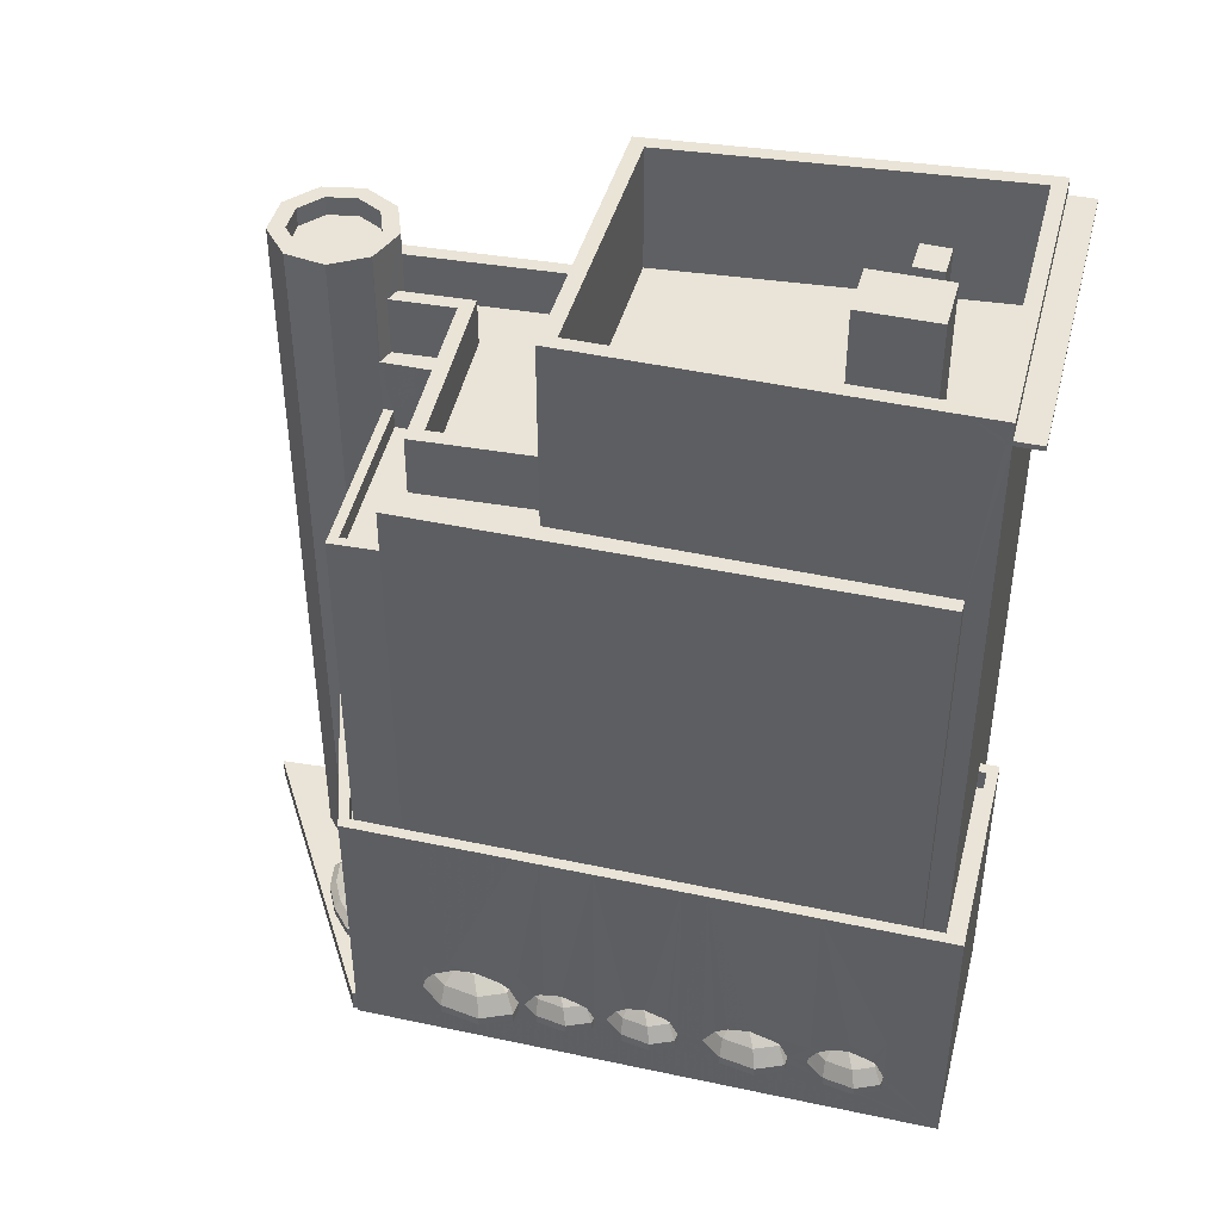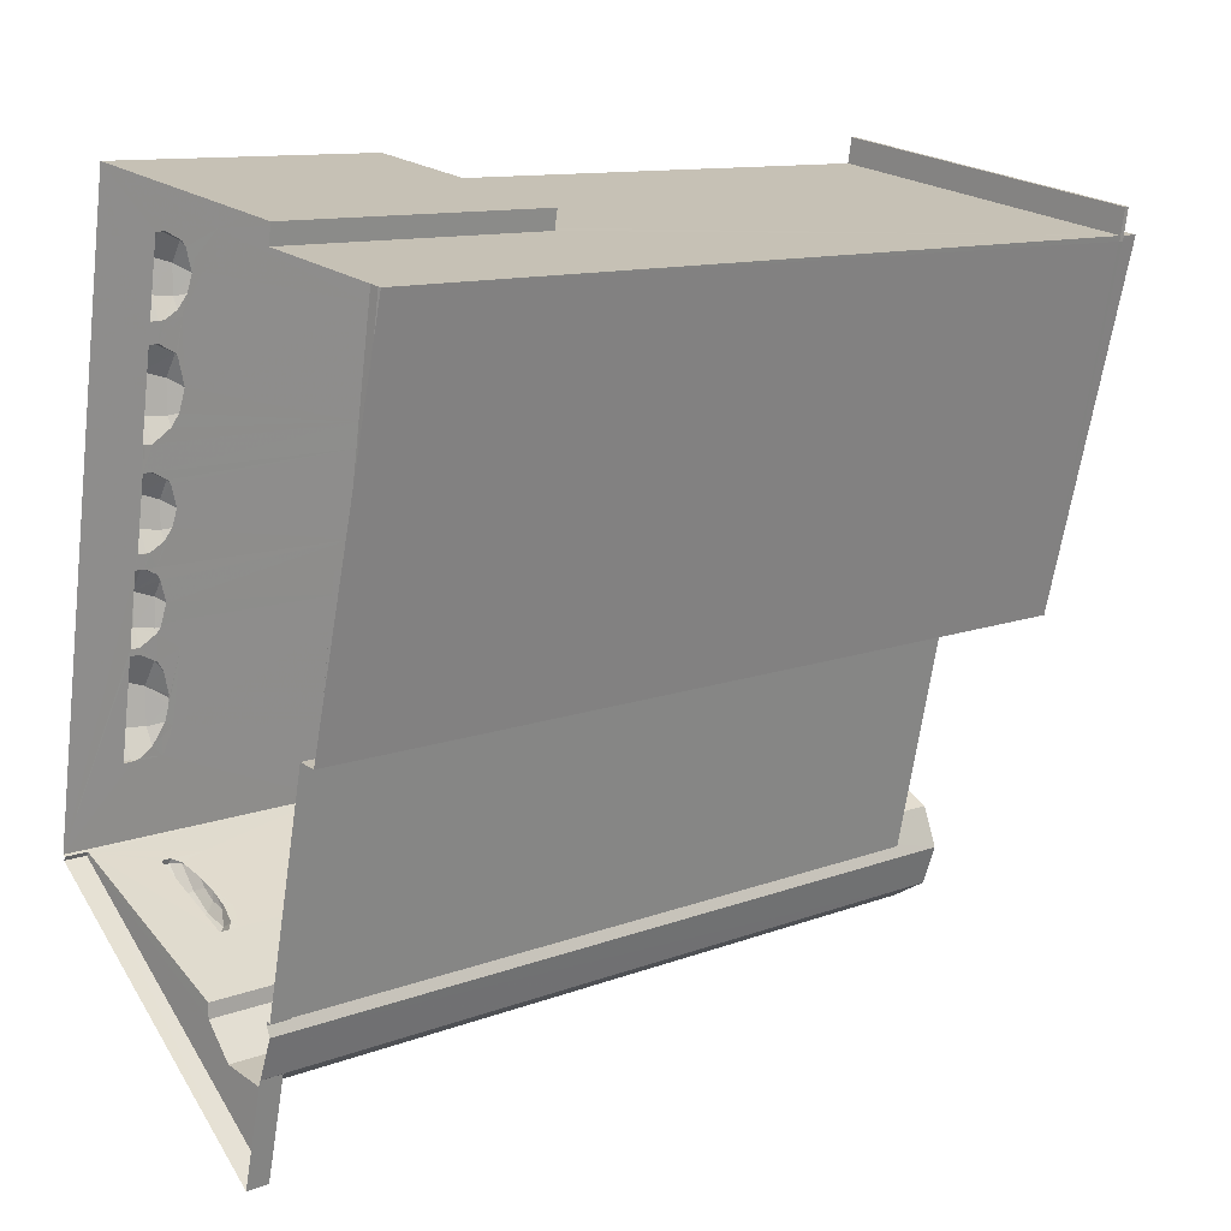
<metadata>
{"format":"obj","ext":"obj","renderer":"f3d","projection":"perspective","resolution":1024,"background":"white","views":[{"elev":43.4,"azim":113.6,"up":"+Z"},{"elev":11.4,"azim":-132.7,"up":"+Y"}]}
</metadata>
<code>
v -9627 -3.686e+04 30
v -9628 -3.686e+04 30
v -9631 -3.685e+04 30
v -9617 -3.687e+04 29.99
v -9625 -3.687e+04 29.99
v -9625 -3.687e+04 29.99
v -9627 -3.685e+04 30
v -9627 -3.685e+04 30
v -9620 -3.685e+04 29.99
v -9625 -3.687e+04 29.99
v -9626 -3.687e+04 29.99
v -9616 -3.687e+04 29.99
v -9626 -3.687e+04 29.99
v -9626 -3.687e+04 29.99
v -9626 -3.687e+04 29.99
v -9617 -3.687e+04 29.99
v -9617 -3.686e+04 31.74
v -9617 -3.686e+04 31.74
v -9618 -3.686e+04 31.74
v -9618 -3.686e+04 31.74
v -9617 -3.686e+04 31.74
v -9619 -3.685e+04 31.74
v -9619 -3.685e+04 31.74
v -9618 -3.685e+04 31.74
v -9618 -3.685e+04 31.74
v -9619 -3.685e+04 31.74
v -9619 -3.685e+04 31.74
v -9618 -3.685e+04 31.74
v -9618 -3.685e+04 31.74
v -9619 -3.685e+04 31.74
v -9618 -3.685e+04 31.74
v -9618 -3.686e+04 31.74
v -9618 -3.686e+04 31.79
v -9618 -3.686e+04 31.79
v -9617 -3.686e+04 31.79
v -9617 -3.686e+04 31.79
v -9618 -3.686e+04 31.79
v -9618 -3.686e+04 31.79
v -9617 -3.686e+04 31.73
v -9617 -3.686e+04 31.73
v -9616 -3.686e+04 31.73
v -9616 -3.686e+04 31.73
v -9617 -3.686e+04 31.74
v -9617 -3.686e+04 31.73
v -9620 -3.687e+04 32.48
v -9620 -3.687e+04 32.49
v -9619 -3.687e+04 32.48
v -9618 -3.687e+04 32.48
v -9617 -3.687e+04 32.48
v -9617 -3.687e+04 32.48
v -9620 -3.685e+04 56.51
v -9620 -3.685e+04 56.51
v -9620 -3.685e+04 56.51
v -9620 -3.685e+04 56.51
v -9620 -3.685e+04 56.51
v -9631 -3.685e+04 56.52
v -9631 -3.685e+04 56.52
v -9631 -3.685e+04 56.52
v -9631 -3.685e+04 56.52
v -9617 -3.687e+04 30.7
v -9622 -3.687e+04 30.7
v -9616 -3.687e+04 30.7
v -9623 -3.687e+04 30.7
v -9625 -3.687e+04 30.7
v -9624 -3.687e+04 30.7
v -9625 -3.687e+04 30.7
v -9622 -3.687e+04 30.7
v -9626 -3.687e+04 30.7
v -9626 -3.687e+04 30.7
v -9626 -3.687e+04 30.7
v -9627 -3.685e+04 38.79
v -9626 -3.685e+04 38.79
v -9620 -3.685e+04 38.79
v -9617 -3.687e+04 38.78
v -9616 -3.687e+04 38.78
v -9617 -3.686e+04 38.78
v -9627 -3.685e+04 38.79
v -9617 -3.687e+04 38.78
v -9620 -3.687e+04 38.79
v -9622 -3.687e+04 38.79
v -9622 -3.687e+04 38.79
v -9617 -3.686e+04 38.79
v -9618 -3.686e+04 38.79
v -9620 -3.685e+04 38.79
v -9618 -3.686e+04 38.79
v -9619 -3.685e+04 38.79
v -9618 -3.686e+04 38.79
v -9618 -3.686e+04 38.79
v -9617 -3.686e+04 38.79
v -9619 -3.685e+04 38.79
v -9626 -3.685e+04 38.79
v -9620 -3.685e+04 38.79
v -9620 -3.685e+04 38.79
v -9620 -3.685e+04 38.09
v -9620 -3.685e+04 38.09
v -9620 -3.685e+04 38.09
v -9626 -3.685e+04 38.09
v -9626 -3.685e+04 38.09
v -9620 -3.685e+04 38.09
v -9623 -3.687e+04 38.09
v -9623 -3.687e+04 38.09
v -9622 -3.687e+04 38.09
v -9617 -3.686e+04 38.08
v -9617 -3.687e+04 38.08
v -9618 -3.686e+04 38.09
v -9622 -3.687e+04 38.09
v -9617 -3.687e+04 38.08
v -9617 -3.686e+04 38.08
v -9618 -3.686e+04 32.04
v -9618 -3.686e+04 32.44
v -9617 -3.686e+04 32.04
v -9618 -3.686e+04 32.55
v -9617 -3.686e+04 32.55
v -9618 -3.686e+04 32.04
v -9617 -3.686e+04 32.55
v -9617 -3.686e+04 32.04
v -9617 -3.686e+04 32.55
v -9617 -3.686e+04 32.04
v -9618 -3.686e+04 32.78
v -9617 -3.686e+04 32.66
v -9619 -3.685e+04 32.19
v -9619 -3.685e+04 32.04
v -9619 -3.685e+04 32.04
v -9618 -3.685e+04 32.04
v -9619 -3.685e+04 32.56
v -9619 -3.685e+04 32.56
v -9619 -3.685e+04 32.04
v -9619 -3.685e+04 32.56
v -9619 -3.685e+04 32.04
v -9619 -3.685e+04 32.56
v -9618 -3.685e+04 32.04
v -9619 -3.685e+04 32.56
v -9619 -3.685e+04 32.83
v -9619 -3.685e+04 32.93
v -9619 -3.685e+04 32.69
v -9618 -3.685e+04 32.59
v -9618 -3.685e+04 32.04
v -9618 -3.685e+04 32.04
v -9618 -3.685e+04 32.59
v -9619 -3.685e+04 32.59
v -9618 -3.685e+04 32.04
v -9618 -3.685e+04 32.59
v -9618 -3.686e+04 32.04
v -9619 -3.685e+04 32.04
v -9619 -3.685e+04 32.59
v -9619 -3.685e+04 32.65
v -9618 -3.685e+04 32.81
v -9619 -3.685e+04 32.93
v -9618 -3.686e+04 31.79
v -9618 -3.686e+04 32.09
v -9618 -3.686e+04 32.6
v -9618 -3.686e+04 32.09
v -9618 -3.686e+04 32.6
v -9618 -3.686e+04 32.6
v -9617 -3.686e+04 32.09
v -9617 -3.686e+04 32.09
v -9618 -3.686e+04 32.6
v -9618 -3.686e+04 32.6
v -9618 -3.686e+04 32.17
v -9618 -3.686e+04 32.09
v -9618 -3.686e+04 32.09
v -9618 -3.686e+04 32.93
v -9618 -3.686e+04 32.83
v -9618 -3.686e+04 32.68
v -9617 -3.686e+04 32.04
v -9617 -3.686e+04 32.63
v -9617 -3.686e+04 32.03
v -9617 -3.686e+04 32.63
v -9617 -3.686e+04 32.63
v -9616 -3.686e+04 32.03
v -9616 -3.686e+04 32.03
v -9617 -3.686e+04 32.63
v -9617 -3.686e+04 32.29
v -9617 -3.686e+04 32.03
v -9617 -3.686e+04 32.63
v -9617 -3.686e+04 32.03
v -9617 -3.686e+04 33.07
v -9617 -3.686e+04 33.07
v -9617 -3.686e+04 32.99
v -9617 -3.686e+04 32.84
v -9617 -3.686e+04 33.07
v -9617 -3.686e+04 33.08
v -9618 -3.687e+04 33.01
v -9618 -3.687e+04 33.01
v -9618 -3.687e+04 32.78
v -9617 -3.687e+04 32.78
v -9617 -3.687e+04 32.78
v -9618 -3.687e+04 33.01
v -9619 -3.687e+04 33.01
v -9619 -3.687e+04 32.78
v -9619 -3.687e+04 33.01
v -9620 -3.687e+04 32.78
v -9620 -3.687e+04 33.01
v -9620 -3.687e+04 32.79
v -9619 -3.687e+04 33.17
v -9618 -3.687e+04 33.17
v -9618 -3.687e+04 33.04
v -9618 -3.687e+04 33.17
v -9619 -3.687e+04 33.17
v -9619 -3.687e+04 33.17
v -9619 -3.687e+04 33.21
v -9619 -3.687e+04 33.21
v -9619 -3.687e+04 33.21
v -9623 -3.687e+04 48.96
v -9617 -3.687e+04 48.96
v -9618 -3.686e+04 48.96
v -9623 -3.687e+04 48.96
v -9623 -3.687e+04 49.56
v -9623 -3.687e+04 49.56
v -9617 -3.687e+04 49.56
v -9618 -3.686e+04 49.56
v -9617 -3.686e+04 49.56
v -9617 -3.687e+04 49.56
v -9623 -3.687e+04 51.26
v -9623 -3.687e+04 51.26
v -9623 -3.687e+04 51.26
v -9623 -3.687e+04 51.26
v -9624 -3.687e+04 51.26
v -9617 -3.686e+04 51.25
v -9618 -3.686e+04 51.25
v -9619 -3.686e+04 51.26
v -9620 -3.685e+04 51.26
v -9620 -3.685e+04 51.26
v -9620 -3.685e+04 51.26
v -9620 -3.685e+04 51.26
v -9619 -3.686e+04 51.26
v -9618 -3.686e+04 51.26
v -9624 -3.687e+04 53.1
v -9624 -3.687e+04 53.1
v -9623 -3.687e+04 53.1
v -9624 -3.687e+04 53.1
v -9618 -3.686e+04 53.1
v -9619 -3.686e+04 53.1
v -9619 -3.686e+04 53.1
v -9619 -3.686e+04 53.1
v -9626 -3.687e+04 53.1
v -9625 -3.687e+04 53.1
v -9626 -3.687e+04 53.1
v -9627 -3.686e+04 53.11
v -9627 -3.686e+04 53.11
v -9619 -3.686e+04 51.6
v -9619 -3.686e+04 51.6
v -9624 -3.687e+04 51.6
v -9624 -3.687e+04 51.6
v -9624 -3.687e+04 51.6
v -9625 -3.687e+04 51.6
v -9627 -3.686e+04 51.61
v -9625 -3.687e+04 51.6
v -9623 -3.687e+04 54.85
v -9623 -3.687e+04 54.85
v -9622 -3.687e+04 54.85
v -9623 -3.687e+04 54.85
v -9623 -3.687e+04 54.85
v -9622 -3.687e+04 54.85
v -9623 -3.687e+04 54.25
v -9624 -3.687e+04 54.25
v -9624 -3.687e+04 54.25
v -9623 -3.687e+04 54.25
v -9623 -3.687e+04 54.25
v -9625 -3.687e+04 54.25
v -9623 -3.687e+04 54.25
v -9625 -3.687e+04 54.25
v -9625 -3.687e+04 54.25
v -9624 -3.687e+04 54.85
v -9625 -3.687e+04 54.85
v -9625 -3.687e+04 54.85
v -9626 -3.687e+04 54.85
v -9625 -3.687e+04 54.85
v -9625 -3.687e+04 54.85
v -9623 -3.687e+04 54.85
v -9624 -3.687e+04 54.85
v -9625 -3.687e+04 54.85
v -9623 -3.687e+04 54.85
v -9624 -3.687e+04 54.85
v -9624 -3.687e+04 54.85
v -9630 -3.685e+04 57.22
v -9620 -3.685e+04 57.22
v -9631 -3.685e+04 57.22
v -9621 -3.685e+04 57.22
v -9625 -3.685e+04 53.22
v -9622 -3.686e+04 53.21
v -9623 -3.685e+04 53.22
v -9626 -3.686e+04 53.22
v -9623 -3.685e+04 53.22
v -9627 -3.685e+04 53.22
v -9625 -3.685e+04 53.22
v -9623 -3.685e+04 53.22
v -9627 -3.685e+04 53.22
v -9627 -3.685e+04 53.22
v -9621 -3.685e+04 53.22
v -9619 -3.686e+04 53.21
v -9628 -3.685e+04 53.22
v -9627 -3.686e+04 53.22
v -9630 -3.685e+04 53.22
v -9628 -3.685e+04 53.22
v -9620 -3.685e+04 57.21
v -9620 -3.685e+04 57.21
v -9619 -3.686e+04 57.21
v -9619 -3.686e+04 57.21
v -9618 -3.686e+04 57.21
v -9628 -3.686e+04 57.22
v -9627 -3.686e+04 57.22
v -9627 -3.685e+04 56
v -9628 -3.685e+04 56
v -9627 -3.685e+04 56
v -9628 -3.685e+04 56
v -9620 -3.685e+04 56.66
v -9620 -3.685e+04 56.66
v -9620 -3.685e+04 56.66
v -9631 -3.685e+04 56.67
v -9631 -3.685e+04 56.67
v -9631 -3.685e+04 56.67
v -9620 -3.685e+04 56.66
v -9631 -3.685e+04 56.67
v -9620 -3.685e+04 56.66
v -9625 -3.685e+04 57.22
v -9625 -3.685e+04 57.22
v -9623 -3.685e+04 57.22
v -9623 -3.685e+04 57.22
v -9620 -3.687e+04 33.11
v -9617 -3.687e+04 33.83
v -9619 -3.687e+04 33.45
v -9619 -3.687e+04 33.25
v -9619 -3.687e+04 33.23
v -9619 -3.687e+04 33.24
v -9617 -3.686e+04 33
v -9619 -3.685e+04 33.64
v -9619 -3.685e+04 33
v -9619 -3.685e+04 33.25
v -9617 -3.686e+04 33.34
v -9619 -3.685e+04 32.71
v -9617 -3.686e+04 32.93
v -9617 -3.686e+04 33.26
v -9617 -3.686e+04 32.95
v -9618 -3.686e+04 32.86
v -9618 -3.686e+04 32.88
v -9618 -3.686e+04 32.42
v -9620 -3.685e+04 56.51
v -9620 -3.685e+04 56.66
f 1 2 3
f 4 5 6
f 7 8 9
f 1 3 7
f 6 10 11
f 12 1 9
f 13 6 11
f 14 15 1
f 4 6 16
f 16 1 12
f 16 13 14
f 9 1 7
f 16 6 13
f 16 14 1
f 17 18 19
f 17 19 20
f 18 21 19
f 22 23 24
f 25 24 26
f 25 26 27
f 24 23 26
f 28 29 30
f 28 30 31
f 29 32 30
f 33 34 35
f 36 35 37
f 36 37 38
f 35 34 37
f 39 40 41
f 42 41 43
f 42 43 44
f 41 40 43
f 45 46 47
f 47 46 48
f 48 49 50
f 48 46 49
f 51 52 53
f 54 55 56
f 54 56 57
f 56 58 57
f 59 58 56
f 60 61 62
f 62 63 64
f 65 66 64
f 63 65 64
f 62 67 63
f 62 61 67
f 68 69 70
f 71 72 73
f 74 75 76
f 71 77 72
f 78 75 74
f 79 78 74
f 80 81 79
f 76 82 83
f 84 85 86
f 85 83 87
f 88 87 83
f 82 89 83
f 88 83 89
f 84 90 73
f 84 86 90
f 80 79 74
f 83 74 76
f 91 72 77
f 92 93 84
f 84 83 85
f 72 92 73
f 92 84 73
f 94 95 96
f 97 96 98
f 98 96 99
f 96 95 99
f 100 101 102
f 103 104 105
f 102 106 107
f 106 104 107
f 108 104 103
f 107 104 108
f 100 102 107
f 109 110 111
f 111 112 113
f 111 110 112
f 114 110 109
f 113 115 116
f 111 113 116
f 117 116 115
f 117 118 116
f 112 119 113
f 120 117 115
f 119 115 113
f 119 120 115
f 20 109 111
f 17 20 111
f 17 116 18
f 17 111 116
f 21 18 116
f 118 21 116
f 19 109 20
f 19 114 109
f 121 122 123
f 124 125 121
f 124 121 123
f 125 126 121
f 127 128 129
f 127 130 128
f 128 131 129
f 128 132 131
f 132 124 131
f 132 125 124
f 133 126 125
f 134 125 132
f 134 133 125
f 135 132 128
f 135 134 132
f 130 135 128
f 27 131 25
f 27 129 131
f 25 124 24
f 25 131 124
f 124 123 22
f 24 124 22
f 23 22 123
f 122 23 123
f 26 129 27
f 26 127 129
f 136 137 138
f 136 139 137
f 140 138 141
f 140 136 138
f 142 137 139
f 142 143 137
f 144 140 141
f 144 145 140
f 145 146 140
f 147 142 139
f 148 139 136
f 148 147 139
f 146 136 140
f 146 148 136
f 31 138 28
f 31 141 138
f 28 137 29
f 28 138 137
f 137 149 29
f 29 149 32
f 143 149 137
f 30 141 31
f 30 144 141
f 150 151 152
f 150 153 151
f 151 154 155
f 152 151 155
f 154 156 155
f 154 157 156
f 157 158 156
f 156 159 160
f 156 158 159
f 159 161 160
f 162 157 154
f 162 163 157
f 163 158 157
f 153 164 151
f 164 154 151
f 164 162 154
f 38 155 36
f 38 152 155
f 36 156 35
f 36 155 156
f 156 160 33
f 35 156 33
f 34 33 160
f 161 34 160
f 37 152 38
f 37 150 152
f 165 166 167
f 165 168 166
f 166 169 170
f 167 166 170
f 171 172 173
f 171 173 174
f 172 175 173
f 173 176 174
f 169 171 170
f 169 172 171
f 177 178 169
f 169 178 172
f 178 179 172
f 168 180 166
f 179 175 172
f 166 180 169
f 169 181 177
f 169 180 181
f 182 178 177
f 181 182 177
f 44 170 42
f 44 167 170
f 42 171 41
f 42 170 171
f 171 174 39
f 41 171 39
f 40 39 174
f 176 40 174
f 43 167 44
f 43 165 167
f 183 184 185
f 186 183 185
f 187 183 186
f 187 188 183
f 184 189 190
f 185 184 190
f 191 192 190
f 189 191 190
f 193 192 191
f 193 194 192
f 184 195 189
f 184 196 195
f 183 197 184
f 184 198 196
f 184 197 198
f 199 191 200
f 199 193 191
f 188 197 183
f 189 200 191
f 189 195 200
f 201 199 200
f 201 200 195
f 202 201 195
f 203 195 196
f 203 202 195
f 198 203 196
f 49 186 50
f 49 187 186
f 48 186 185
f 48 50 186
f 47 185 190
f 47 48 185
f 190 192 45
f 47 190 45
f 46 45 192
f 194 46 192
f 204 205 206
f 204 207 205
f 208 209 210
f 211 210 212
f 212 210 213
f 210 209 213
f 214 215 216
f 214 216 217
f 218 215 214
f 214 219 220
f 221 219 222
f 223 222 224
f 223 225 222
f 225 221 222
f 226 220 227
f 218 214 220
f 227 219 221
f 220 219 227
f 228 229 230
f 231 229 228
f 228 232 233
f 233 232 234
f 233 234 235
f 231 228 233
f 236 237 238
f 238 237 239
f 237 240 239
f 241 242 243
f 244 245 243
f 246 247 248
f 243 242 247
f 244 243 246
f 246 243 247
f 249 250 251
f 252 249 253
f 250 254 251
f 253 249 251
f 255 256 257
f 258 259 255
f 256 260 257
f 261 259 258
f 260 262 263
f 258 255 257
f 257 260 263
f 264 265 266
f 253 264 252
f 265 267 268
f 268 267 269
f 254 250 270
f 271 272 269
f 270 273 271
f 270 250 273
f 273 274 271
f 252 264 275
f 264 266 275
f 274 272 271
f 272 268 269
f 266 265 268
f 276 277 278
f 276 279 277
f 280 281 282
f 283 281 280
f 284 285 286
f 287 284 286
f 283 280 288
f 288 286 289
f 286 285 289
f 280 286 288
f 287 290 284
f 291 290 282
f 281 291 282
f 287 282 290
f 292 293 283
f 293 292 294
f 294 295 285
f 283 288 292
f 285 295 289
f 292 295 294
f 277 279 296
f 296 279 297
f 298 299 300
f 298 279 299
f 297 279 298
f 299 301 300
f 299 302 301
f 276 278 301
f 302 276 301
f 303 304 305
f 303 306 304
f 307 308 309
f 310 311 312
f 312 311 313
f 314 311 310
f 313 311 315
f 316 317 318
f 319 316 318
f 62 64 5
f 4 62 5
f 6 5 64
f 66 6 64
f 16 62 4
f 16 60 62
f 68 70 14
f 13 68 14
f 79 81 320
f 75 60 12
f 81 61 320
f 78 321 75
f 12 60 16
f 60 46 61
f 321 322 323
f 199 320 193
f 202 324 201
f 323 325 324
f 194 61 46
f 193 320 194
f 203 324 202
f 60 49 46
f 198 323 203
f 321 198 197
f 321 197 188
f 187 49 60
f 321 188 187
f 75 321 60
f 320 61 194
f 321 323 198
f 323 324 203
f 321 187 60
f 12 326 75
f 73 90 327
f 9 73 327
f 9 19 12
f 76 75 326
f 328 327 329
f 330 89 82
f 162 87 88
f 86 85 148
f 86 148 331
f 150 87 153
f 133 331 126
f 332 333 326
f 334 335 336
f 89 330 334
f 85 143 142
f 178 182 330
f 337 112 110
f 163 88 337
f 134 135 328
f 120 119 335
f 32 149 37
f 9 26 23
f 179 332 175
f 19 21 12
f 34 114 19
f 164 87 162
f 153 87 164
f 122 144 23
f 40 12 43
f 337 110 114
f 37 34 19
f 9 127 26
f 122 121 144
f 121 126 331
f 176 12 40
f 117 120 334
f 88 163 162
f 85 142 147
f 130 327 135
f 127 327 130
f 181 180 330
f 182 181 330
f 175 326 173
f 173 326 176
f 118 117 168
f 21 118 165
f 337 158 163
f 32 9 30
f 165 43 21
f 161 114 34
f 148 85 147
f 180 168 330
f 165 118 168
f 161 159 114
f 159 158 337
f 146 331 148
f 30 23 144
f 145 144 331
f 145 331 146
f 176 326 12
f 9 327 127
f 19 9 32
f 135 327 328
f 175 332 326
f 334 120 335
f 330 117 334
f 32 37 19
f 9 23 30
f 21 43 12
f 337 114 159
f 144 121 331
f 330 168 117
f 8 73 9
f 8 71 73
f 77 71 8
f 7 77 8
f 150 143 85
f 85 87 150
f 37 149 143
f 150 37 143
f 332 179 333
f 179 178 333
f 326 333 76
f 333 178 330
f 76 333 82
f 333 330 82
f 89 334 336
f 89 336 88
f 112 337 88
f 119 112 336
f 335 119 336
f 336 112 88
f 134 329 133
f 133 329 331
f 328 329 134
f 331 329 86
f 90 86 327
f 86 329 327
f 199 201 322
f 320 199 322
f 324 325 201
f 79 320 322
f 78 79 321
f 322 325 323
f 79 322 321
f 201 325 322
f 92 72 98
f 99 92 98
f 93 92 99
f 95 93 99
f 91 98 72
f 91 97 98
f 105 74 83
f 105 104 74
f 74 104 106
f 80 74 106
f 213 108 212
f 213 107 108
f 206 205 210
f 211 206 210
f 207 210 205
f 207 208 210
f 213 100 107
f 213 209 100
f 214 204 211
f 214 211 219
f 219 212 103
f 204 206 211
f 212 108 103
f 219 211 212
f 100 209 101
f 101 209 217
f 217 208 214
f 208 207 204
f 208 204 214
f 217 209 208
f 95 94 93
f 84 93 222
f 222 93 224
f 93 94 224
f 84 222 83
f 222 219 83
f 83 103 105
f 83 219 103
f 232 220 226
f 234 232 226
f 232 228 218
f 220 232 218
f 230 218 228
f 230 215 218
f 15 14 70
f 15 70 238
f 70 236 238
f 70 69 236
f 1 238 239
f 1 15 238
f 247 240 237
f 248 247 237
f 242 241 233
f 235 242 233
f 233 241 243
f 231 233 243
f 229 243 245
f 229 231 243
f 65 271 66
f 6 66 10
f 10 66 269
f 66 271 269
f 269 11 10
f 269 267 11
f 265 246 237
f 267 265 236
f 267 236 11
f 237 246 248
f 11 68 13
f 236 69 68
f 265 237 236
f 236 68 11
f 246 265 264
f 244 246 264
f 245 244 229
f 215 230 216
f 244 264 229
f 216 230 253
f 230 264 253
f 229 264 230
f 102 217 251
f 251 217 253
f 102 101 217
f 253 217 216
f 81 254 67
f 67 61 81
f 251 254 81
f 102 251 80
f 106 102 80
f 80 251 81
f 63 254 270
f 63 67 254
f 65 270 271
f 65 63 270
f 266 262 260
f 266 268 262
f 275 266 260
f 256 275 260
f 252 256 255
f 252 275 256
f 249 252 255
f 259 249 255
f 250 249 259
f 261 250 259
f 258 250 261
f 258 273 250
f 273 258 257
f 274 273 257
f 274 257 263
f 272 274 263
f 272 263 262
f 268 272 262
f 226 227 234
f 1 239 2
f 227 300 234
f 2 239 301
f 235 300 301
f 247 242 235
f 247 235 240
f 239 240 301
f 234 300 235
f 240 235 301
f 2 59 3
f 3 59 56
f 314 301 278
f 301 59 2
f 314 278 311
f 301 314 59
f 278 277 315
f 77 3 56
f 77 7 3
f 311 278 315
f 338 96 55
f 339 338 55
f 277 339 315
f 97 91 96
f 315 339 55
f 55 91 56
f 91 77 56
f 55 96 91
f 307 338 339
f 307 52 338
f 223 296 297
f 225 223 297
f 296 223 51
f 296 308 277
f 277 307 339
f 224 94 96
f 223 224 51
f 338 224 96
f 52 224 338
f 277 308 307
f 51 224 52
f 308 296 51
f 300 221 298
f 300 227 221
f 225 297 298
f 221 225 298
f 276 285 284
f 294 285 276
f 284 290 279
f 276 284 279
f 299 279 290
f 291 299 290
f 293 302 283
f 283 302 281
f 281 299 291
f 281 302 299
f 302 293 294
f 276 302 294
f 292 305 304
f 292 288 305
f 295 304 306
f 295 292 304
f 295 306 303
f 289 295 303
f 289 303 305
f 288 289 305
f 57 310 312
f 57 58 310
f 57 313 54
f 57 312 313
f 315 54 313
f 315 55 54
f 52 309 53
f 52 307 309
f 314 310 58
f 59 314 58
f 51 53 309
f 308 51 309
f 280 318 317
f 280 282 318
f 286 317 316
f 286 280 317
f 286 316 319
f 287 286 319
f 287 319 318
f 282 287 318

</code>
